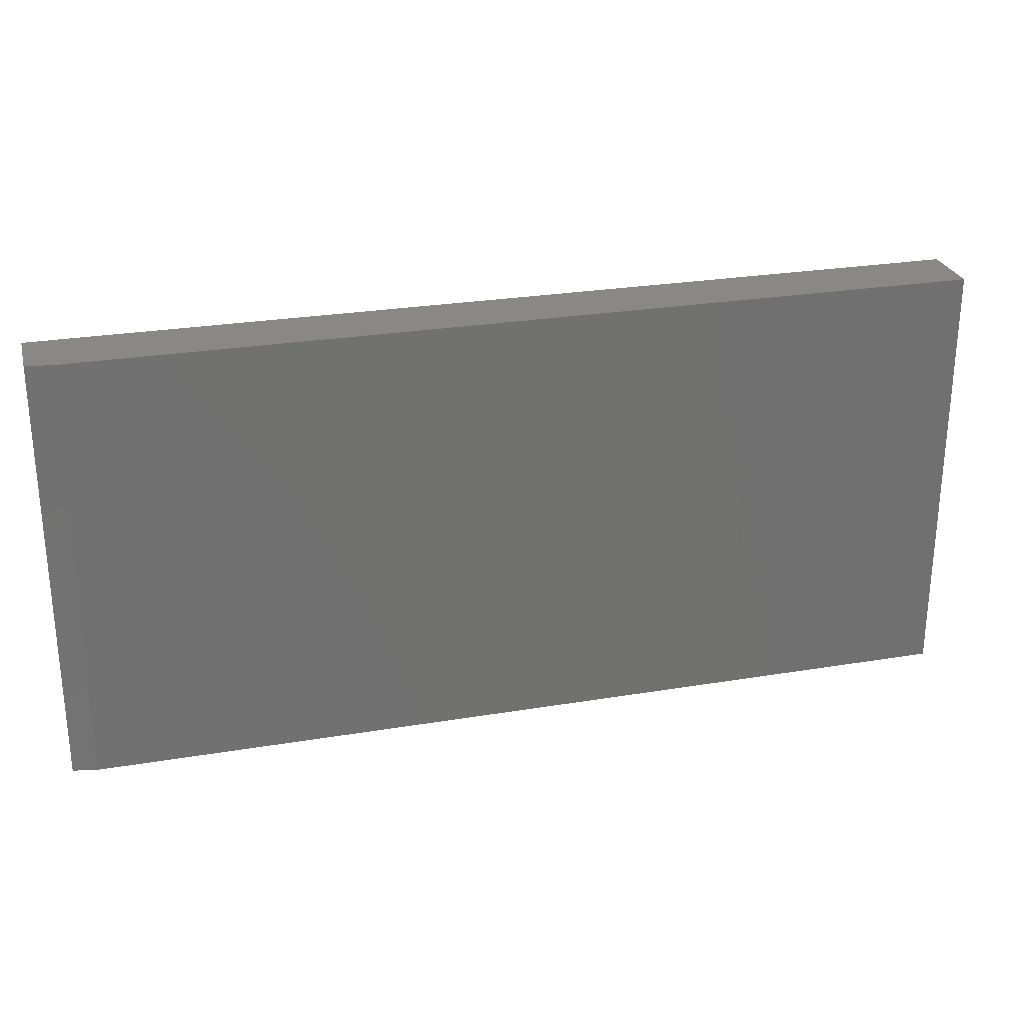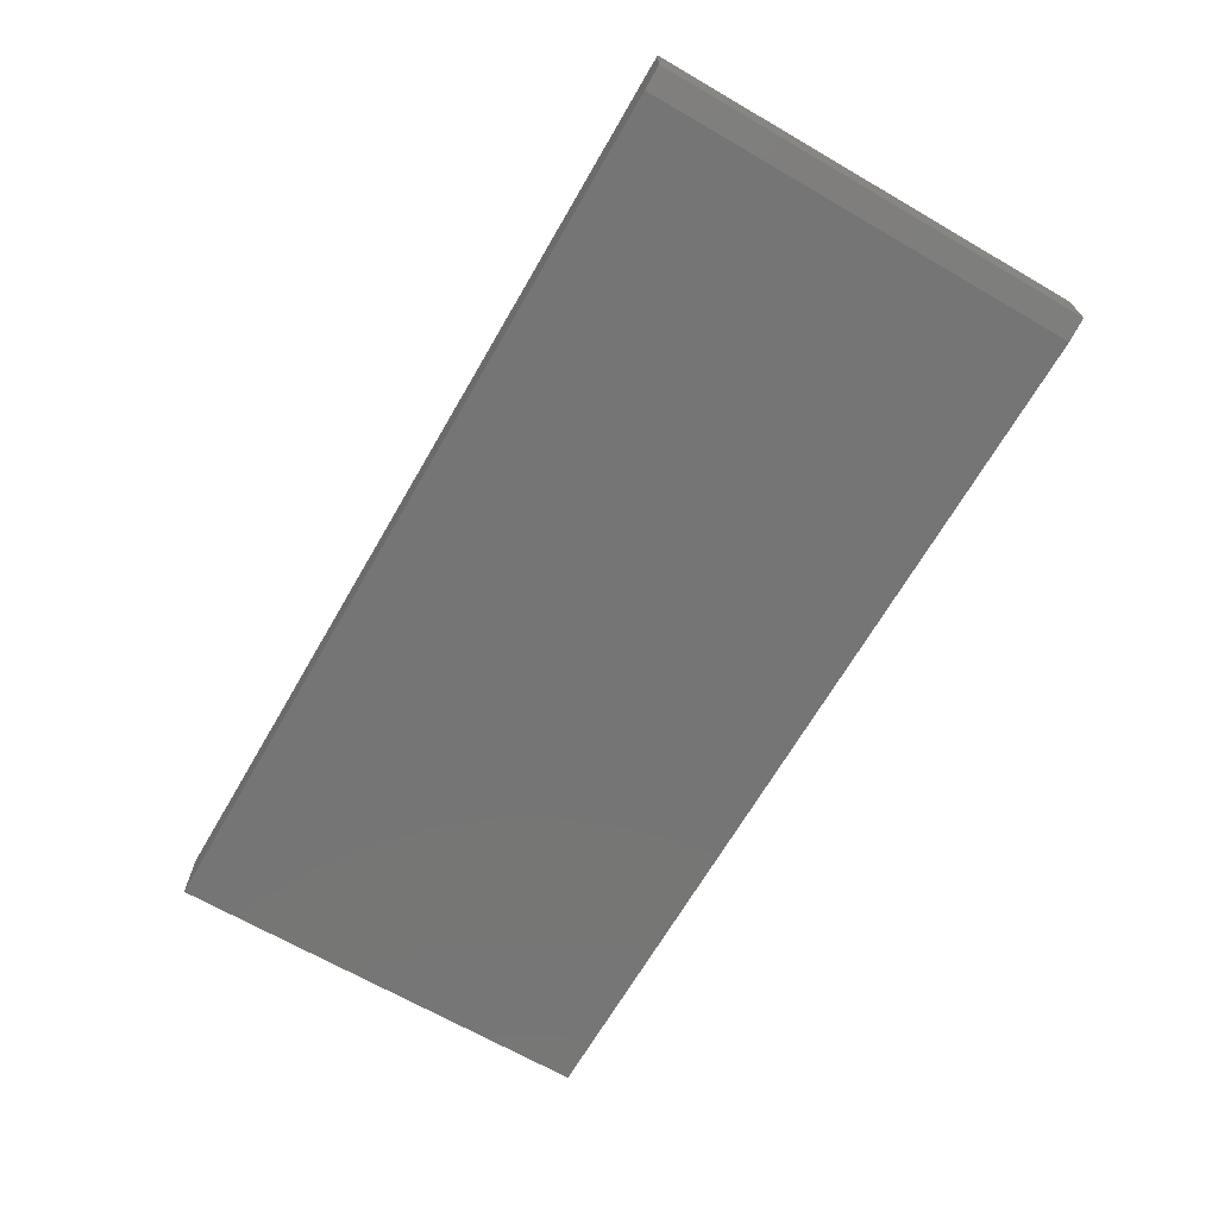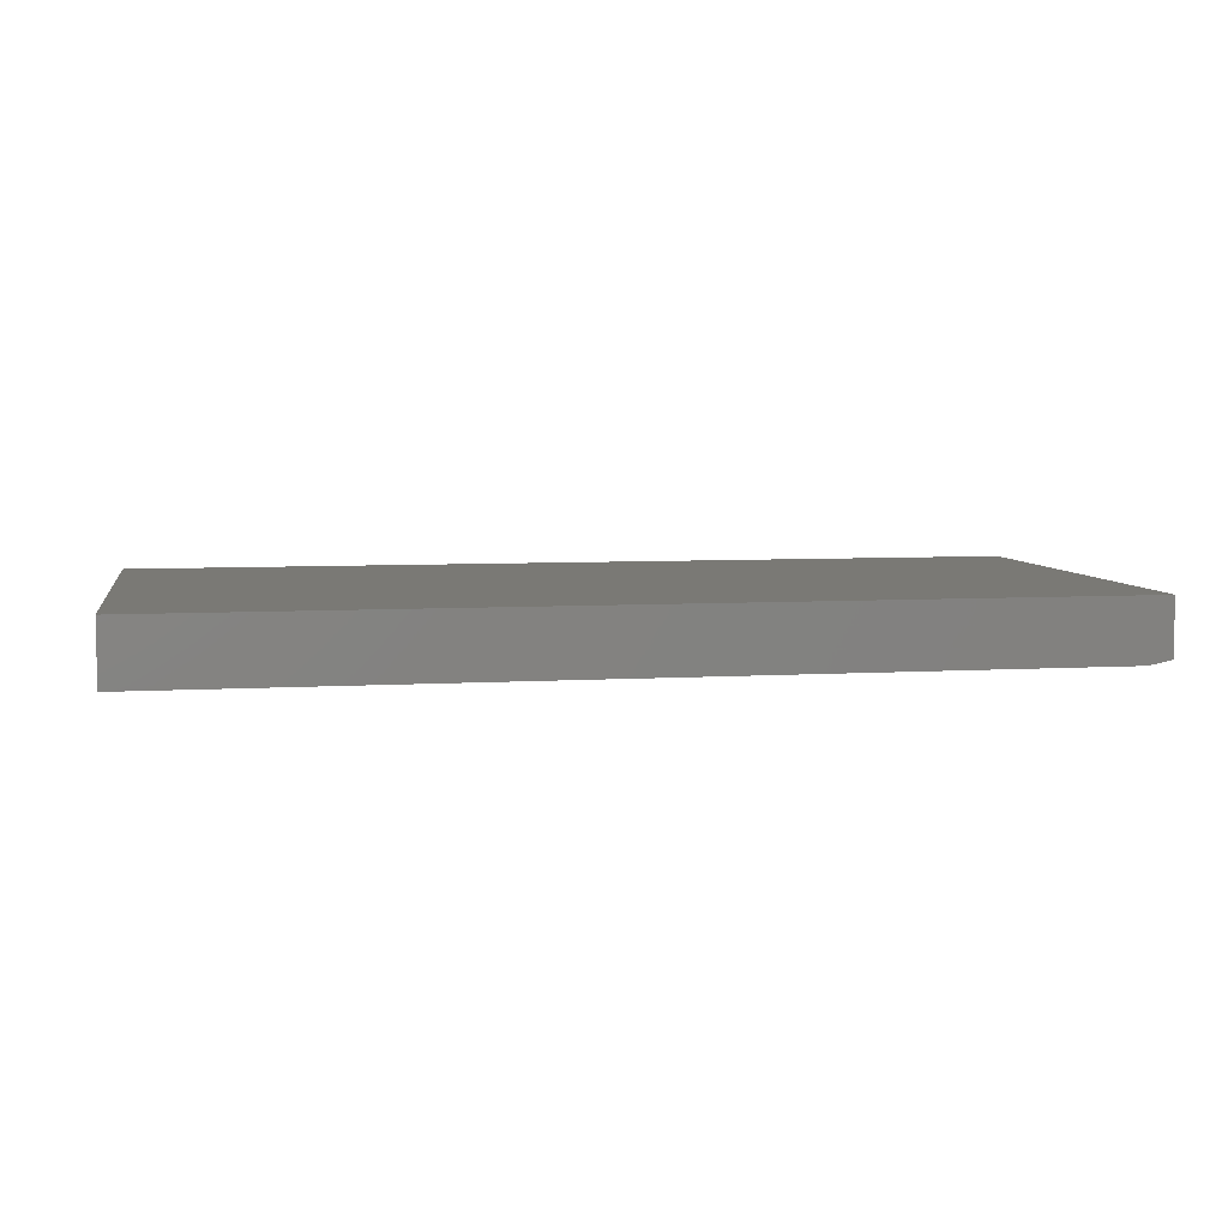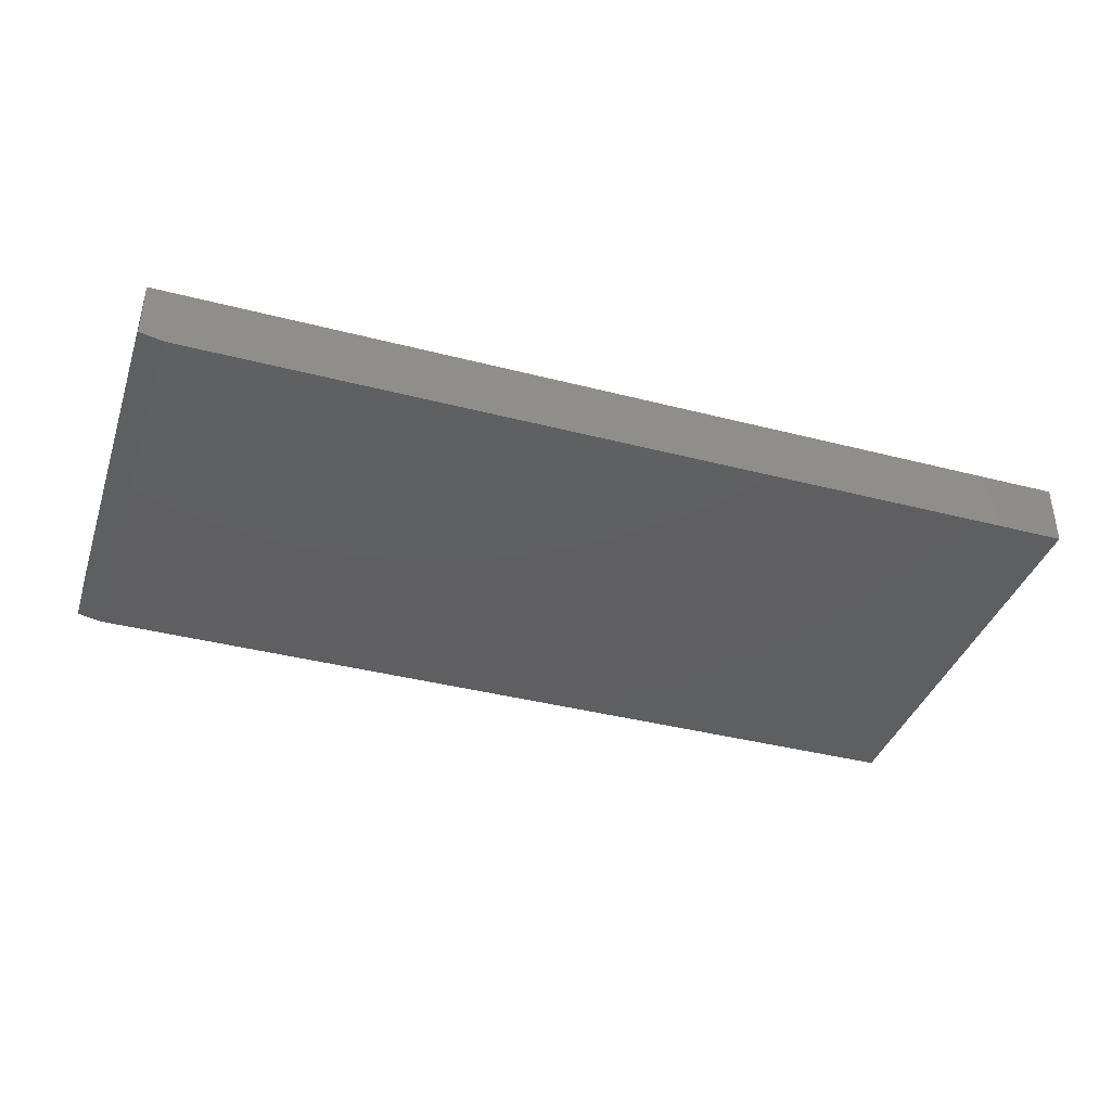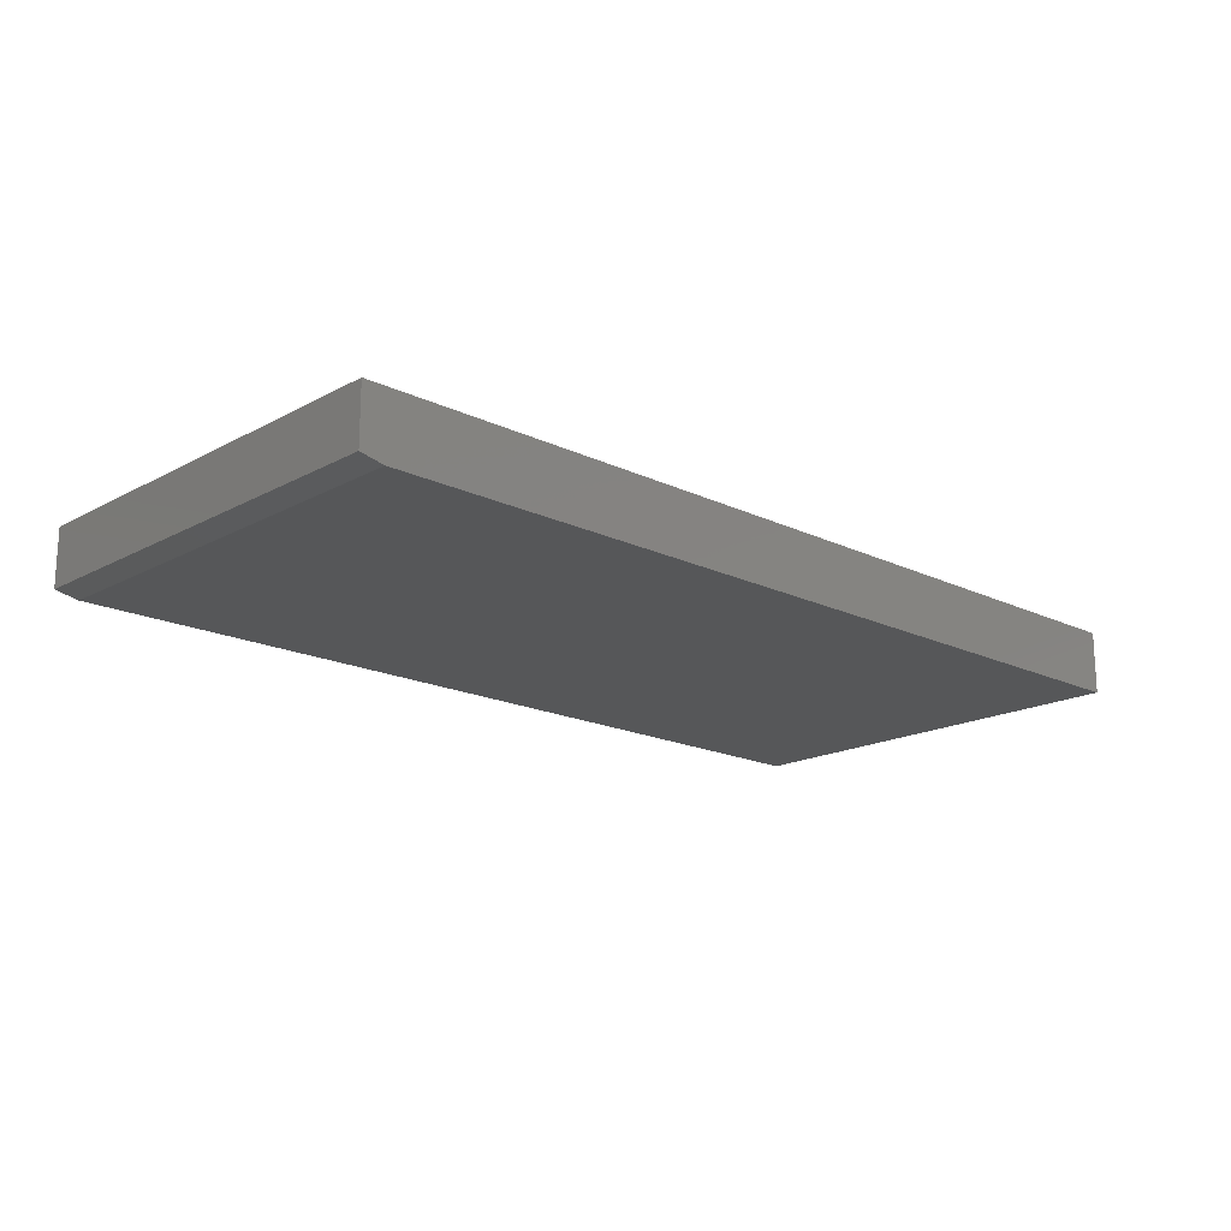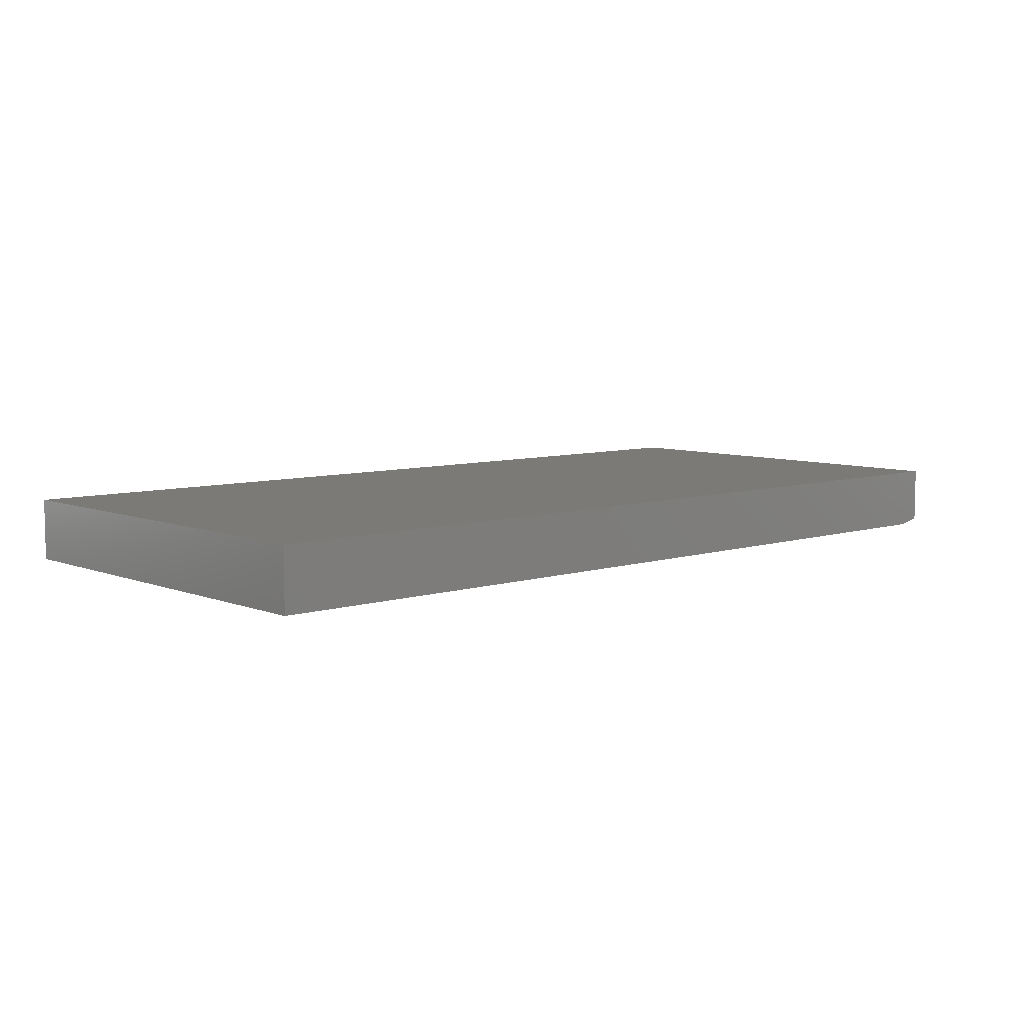
<metadata>
{"format":"stl","ext":"stl","renderer":"f3d","projection":"perspective","resolution":1024,"background":"white","views":[{"elev":26.7,"azim":165.4,"up":"+Y"},{"elev":-67.7,"azim":59.9,"up":"+Z"},{"elev":6.1,"azim":-10.3,"up":"+Z"},{"elev":-38.8,"azim":162.0,"up":"+Z"},{"elev":-17.6,"azim":136.6,"up":"+Z"},{"elev":7.2,"azim":-42.0,"up":"+Z"}]}
</metadata>
<code>
# stl→obj: 10 verts, 16 faces
v -0.75 -0.3594 0
v -0.75 0.3512 0
v 0.7109 -0.3594 0
v 0.7109 0.3512 0
v -0.75 0.3512 0.1016
v 0.75 0.3512 0.1016
v 0.75 0.3512 0.007812
v 0.75 -0.3594 0.1016
v 0.75 -0.3594 0.007812
v -0.75 -0.3594 0.1016
f 1 2 3
f 3 2 4
f 2 5 4
f 4 5 6
f 4 6 7
f 8 9 6
f 6 9 7
f 10 1 8
f 8 1 3
f 8 3 9
f 9 3 7
f 7 3 4
f 10 8 5
f 5 8 6
f 5 2 10
f 10 2 1

</code>
